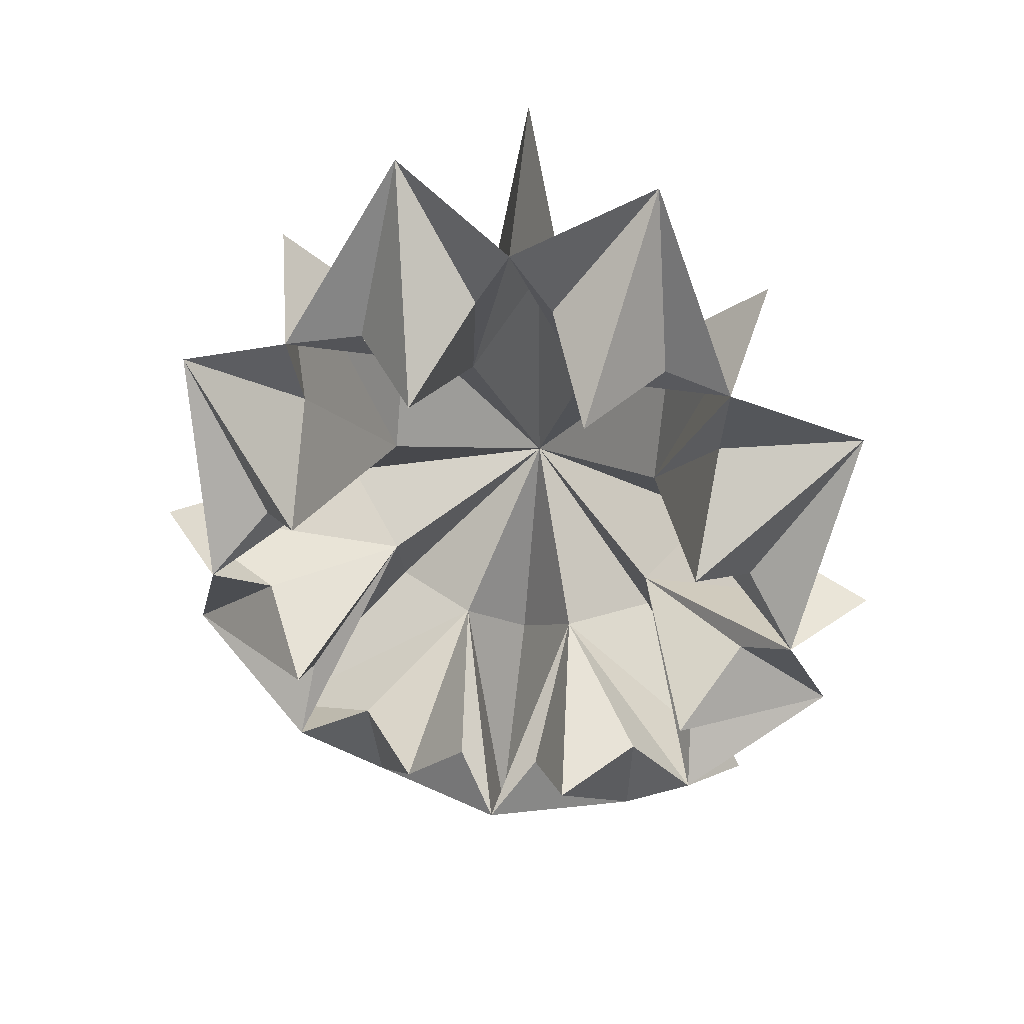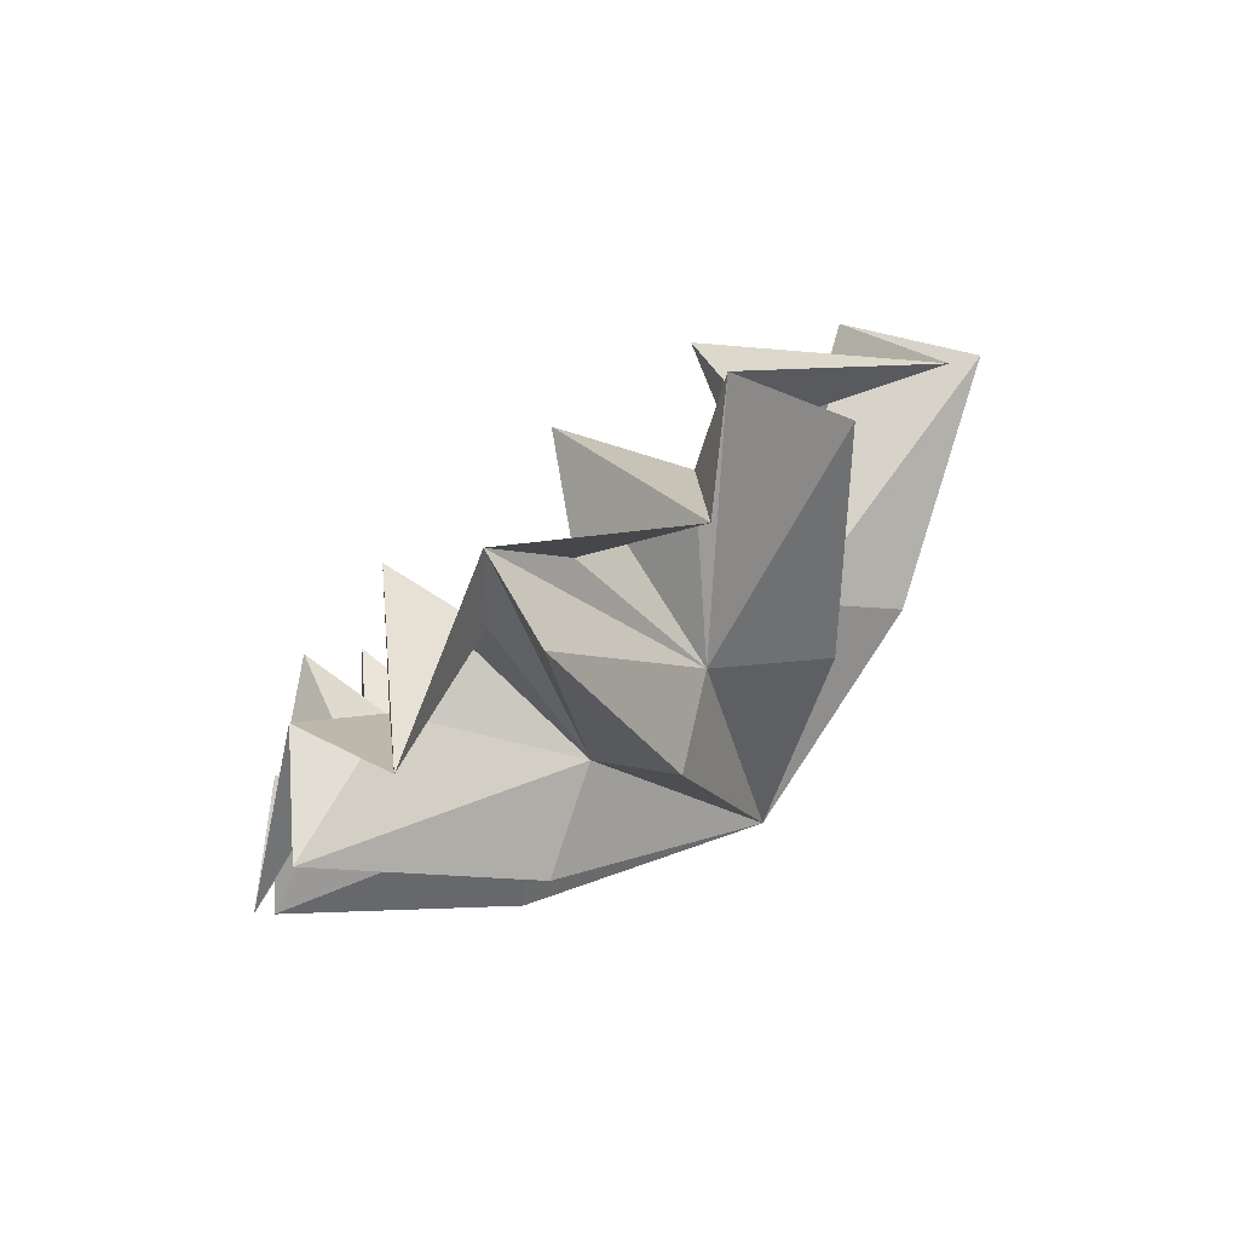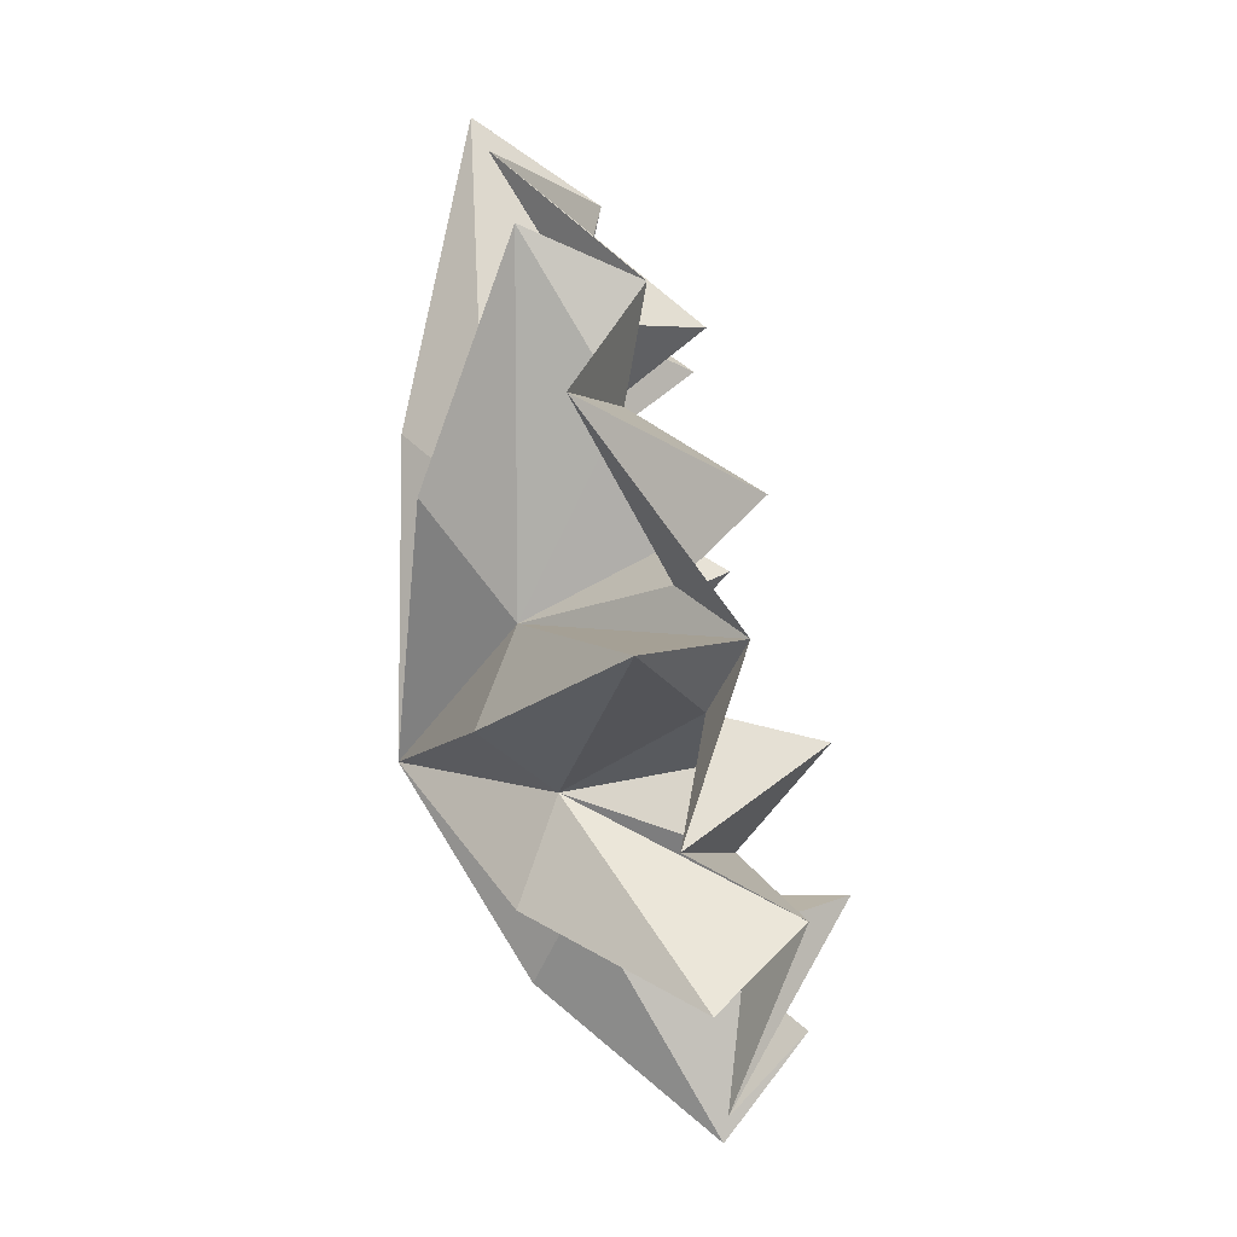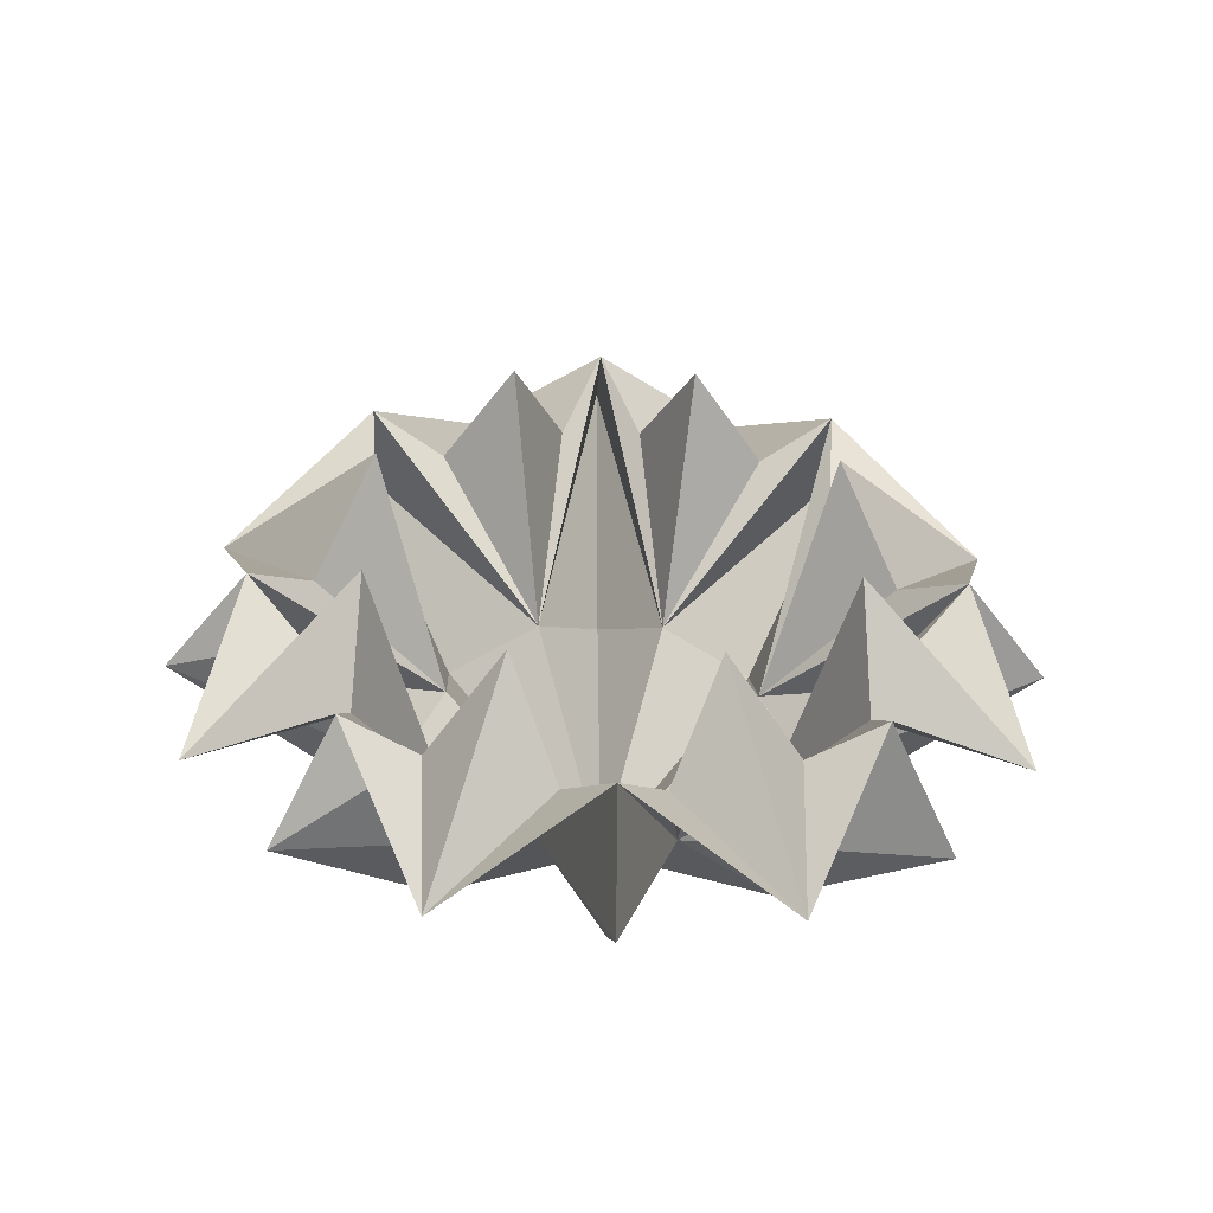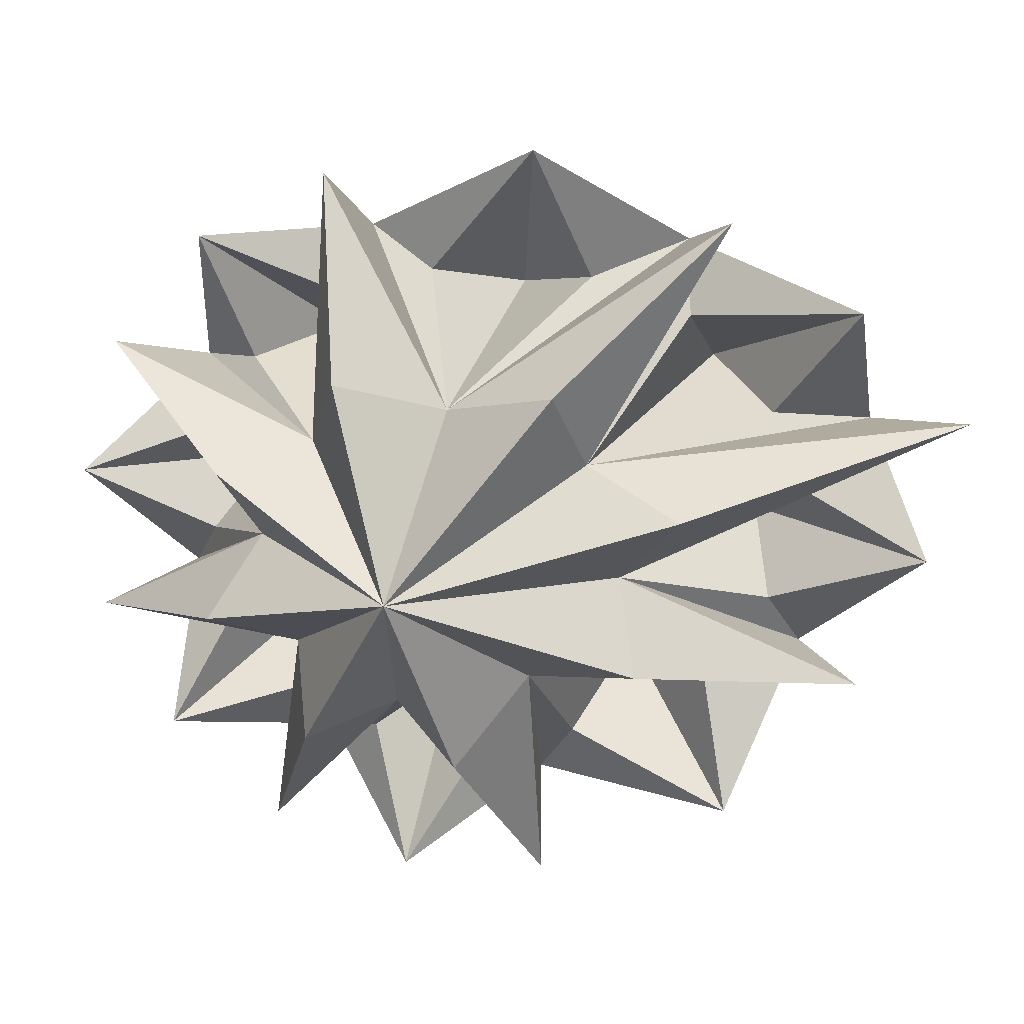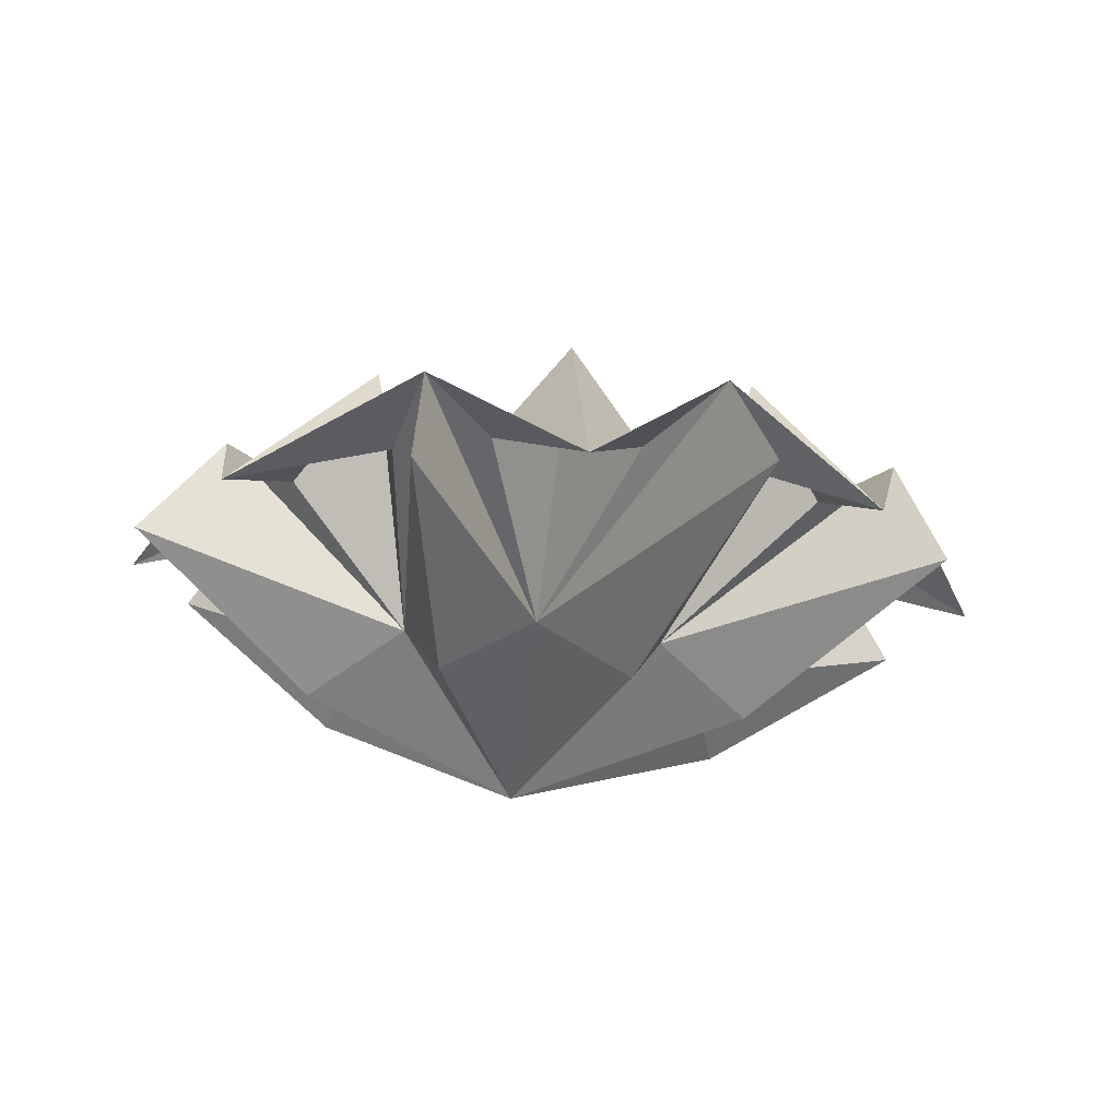
<metadata>
{"format":"obj","ext":"obj","renderer":"f3d","projection":"perspective","resolution":1024,"background":"white","views":[{"elev":52.7,"azim":-170.6,"up":"+Z"},{"elev":-78.1,"azim":-141.1,"up":"+Z"},{"elev":-8.4,"azim":88.0,"up":"+Z"},{"elev":-45.6,"azim":178.2,"up":"+Z"},{"elev":-73.5,"azim":-73.1,"up":"+Y"},{"elev":-27.4,"azim":-21.0,"up":"+Y"}]}
</metadata>
<code>
o mesh-0_meshId0_name.001
v -11.26 9.554 9.211
v -11.55 10.51 14.57
v -7.732 5.115 0.4463
v -12.71 4.925 16.71
v -13.78 12.78 -3.893
v -16.45 14.4 -1.183
v -7.816 6.898 -6.797
v -20.35 9.627 -2.312
v -8.381 14.89 -12.53
v -11.86 17.12 -12.3
v -3.523 7.936 -11.06
v -14.65 13.01 -16.11
v 7.093 5.115 0.275
v 12.44 4.925 16.42
v 10.83 9.554 8.956
v 11.24 10.51 14.31
v 1.72 15.46 -14.94
v -0.5196 18.25 -17.01
v 2.619 7.936 -11.13
v -0.5772 14.41 -21.96
v -8.081 8.483 13.52
v -3.321 3.633 6.422
v -11.55 10.51 14.57
v -12.71 4.925 16.71
v 7.011 6.898 -6.968
v 19.65 9.627 -2.774
v 13.03 12.78 -4.203
v 15.77 14.4 -1.556
v 2.619 7.936 -11.13
v 13.63 13.01 -16.44
v 7.443 14.89 -12.71
v 10.93 17.12 -12.56
v 19.65 9.627 -2.774
v 7.093 5.115 0.275
v 15.77 14.4 -1.556
v 13.1 11.5 1.024
v 13.63 13.01 -16.44
v 7.011 6.898 -6.968
v 10.93 17.12 -12.56
v 10.61 14.15 -9.706
v -2.712 15.46 -14.89
v -3.523 7.936 -11.06
v -0.5196 18.25 -17.01
v -0.5772 14.41 -21.96
v -2.107 7.805 16.21
v -0.08126 8.895 20.99
v -3.321 3.633 6.422
v -0.03251 2.798 25.21
v -13.72 11.5 1.333
v -7.732 5.115 0.4463
v -16.45 14.4 -1.183
v -20.35 9.627 -2.312
v -11.48 14.15 -9.452
v -7.816 6.898 -6.797
v -11.86 17.12 -12.3
v -14.65 13.01 -16.11
v -10.98 3.35 -4.471
v -0.3805 -0.251 -4.973
v -7.816 6.898 -6.797
v -7.958 5.142 -11.79
v -0.3805 -0.251 -4.973
v -3.523 7.936 -11.06
v -0.4959 5.884 -14.89
v -0.3805 -0.251 -4.973
v 2.619 7.936 -11.13
v 12.44 4.925 16.42
v 7.093 5.115 0.275
v 7.24 0.7891 5.724
v 19.65 9.627 -2.774
v 7.011 6.898 -6.968
v 10.23 3.35 -4.716
v -0.5196 18.25 -17.01
v 1.72 15.46 -14.94
v 7.093 14.04 -20.57
v -11.86 17.12 -12.3
v -8.381 14.89 -12.53
v -8.213 14.04 -20.4
v -16.45 14.4 -1.183
v -13.78 12.78 -3.893
v -18.91 11.46 -9.761
v -11.55 10.51 14.57
v -11.26 9.554 9.211
v -18.71 7.014 8.29
v -7.958 5.142 -11.79
v -3.523 7.936 -11.06
v -14.65 13.01 -16.11
v -7.958 5.142 -11.79
v -14.65 13.01 -16.11
v -7.816 6.898 -6.797
v -7.753 0.7891 5.897
v -12.71 4.925 16.71
v -3.321 3.633 6.422
v -10.98 3.35 -4.471
v -7.816 6.898 -6.797
v -20.35 9.627 -2.312
v -10.98 3.35 -4.471
v -20.35 9.627 -2.312
v -7.732 5.115 0.4463
v -7.753 0.7891 5.897
v -7.732 5.115 0.4463
v -12.71 4.925 16.71
v -0.2067 -0.2715 10.12
v -3.321 3.633 6.422
v -0.03251 2.798 25.21
v -0.2067 -0.2715 10.12
v -0.03251 2.798 25.21
v 2.821 3.633 6.351
v -7.816 6.898 -6.797
v -0.3805 -0.251 -4.973
v -7.958 5.142 -11.79
v -3.523 7.936 -11.06
v -0.3805 -0.251 -4.973
v -0.4959 5.884 -14.89
v 2.619 7.936 -11.13
v -0.3805 -0.251 -4.973
v 7.037 5.142 -11.96
v 7.011 6.898 -6.968
v -0.3805 -0.251 -4.973
v 10.23 3.35 -4.716
v 7.093 5.115 0.275
v -0.3805 -0.251 -4.973
v 7.24 0.7891 5.724
v 2.821 3.633 6.351
v -0.3805 -0.251 -4.973
v -0.2067 -0.2715 10.12
v -3.321 3.633 6.422
v -0.3805 -0.251 -4.973
v -7.753 0.7891 5.897
v 4.272 13.48 14.1
v 1.833 7.805 16.17
v 6.583 3.698 21.47
v 2.821 3.633 6.351
v 1.833 7.805 16.17
v 4.272 13.48 14.1
v 4.272 13.48 14.1
v 7.744 8.483 13.34
v 2.821 3.633 6.351
v -7.732 5.115 0.4463
v -0.3805 -0.251 -4.973
v -10.98 3.35 -4.471
v 7.093 5.115 0.275
v 19.65 9.627 -2.774
v 10.23 3.35 -4.716
v 7.011 6.898 -6.968
v 13.63 13.01 -16.44
v 7.037 5.142 -11.96
v 13.63 13.01 -16.44
v 2.619 7.936 -11.13
v 7.037 5.142 -11.96
v -4.884 19.69 -11.03
v -2.712 15.46 -14.89
v -8.213 14.04 -20.4
v -11.08 18.19 -4.877
v -11.48 14.15 -9.452
v -18.91 11.46 -9.761
v -10.96 15.62 5.577
v -13.72 11.5 1.333
v -18.71 7.014 8.29
v -4.592 13.48 14.2
v -8.081 8.483 13.52
v -6.732 3.698 21.62
v -2.107 7.805 16.21
v -4.592 13.48 14.2
v -6.732 3.698 21.62
v 1.833 7.805 16.17
v -0.08126 8.895 20.99
v 6.583 3.698 21.47
v 4.272 13.48 14.1
v 6.583 3.698 21.47
v 7.744 8.483 13.34
v 7.037 5.142 -11.96
v -0.3805 -0.251 -4.973
v 7.011 6.898 -6.968
v 10.23 3.35 -4.716
v -0.3805 -0.251 -4.973
v 7.093 5.115 0.275
v 7.24 0.7891 5.724
v -0.3805 -0.251 -4.973
v 2.821 3.633 6.351
v -0.2067 -0.2715 10.12
v -0.3805 -0.251 -4.973
v -3.321 3.633 6.422
v -7.753 0.7891 5.897
v -0.3805 -0.251 -4.973
v -7.732 5.115 0.4463
v -0.08126 8.895 20.99
v -2.107 7.805 16.21
v -6.732 3.698 21.62
v 10.44 15.62 5.331
v 10.83 9.554 8.956
v 18.25 7.014 7.863
v 15.77 14.4 -1.556
v 13.1 11.5 1.024
v 18.25 7.014 7.863
v 10.32 18.19 -5.123
v 13.03 12.78 -4.203
v 18.04 11.46 -10.19
v 10.93 17.12 -12.56
v 10.61 14.15 -9.706
v 18.04 11.46 -10.19
v 3.981 19.69 -11.14
v 7.443 14.89 -12.71
v 7.093 14.04 -20.57
v 1.72 15.46 -14.94
v 3.981 19.69 -11.14
v 7.093 14.04 -20.57
v -2.712 15.46 -14.89
v -0.5196 18.25 -17.01
v -8.213 14.04 -20.4
v -8.381 14.89 -12.53
v -4.884 19.69 -11.03
v -8.213 14.04 -20.4
v -11.48 14.15 -9.452
v -11.86 17.12 -12.3
v -18.91 11.46 -9.761
v -13.78 12.78 -3.893
v -11.08 18.19 -4.877
v -18.91 11.46 -9.761
v -13.72 11.5 1.333
v -16.45 14.4 -1.183
v -18.71 7.014 8.29
v -11.26 9.554 9.211
v -10.96 15.62 5.577
v -18.71 7.014 8.29
v -4.592 13.48 14.2
v -2.107 7.805 16.21
v -3.321 3.633 6.422
v -0.08126 8.895 20.99
v 1.833 7.805 16.17
v 2.821 3.633 6.351
v 7.744 8.483 13.34
v 11.24 10.51 14.31
v 2.821 3.633 6.351
v 7.24 0.7891 5.724
v 2.821 3.633 6.351
v 12.44 4.925 16.42
v 10.44 15.62 5.331
v 13.1 11.5 1.024
v 7.093 5.115 0.275
v 10.32 18.19 -5.123
v 10.61 14.15 -9.706
v 7.011 6.898 -6.968
v -0.4959 5.884 -14.89
v 2.619 7.936 -11.13
v -0.5772 14.41 -21.96
v -0.4959 5.884 -14.89
v -0.5772 14.41 -21.96
v -3.523 7.936 -11.06
v 2.821 3.633 6.351
v 11.24 10.51 14.31
v 12.44 4.925 16.42
v -0.03251 2.798 25.21
v -0.08126 8.895 20.99
v 2.821 3.633 6.351
v 10.44 15.62 5.331
v 7.093 5.115 0.275
v 10.83 9.554 8.956
v 10.32 18.19 -5.123
v 7.011 6.898 -6.968
v 13.03 12.78 -4.203
v 3.981 19.69 -11.14
v 1.72 15.46 -14.94
v 2.619 7.936 -11.13
v 3.981 19.69 -11.14
v 2.619 7.936 -11.13
v 7.443 14.89 -12.71
v -4.884 19.69 -11.03
v -8.381 14.89 -12.53
v -3.523 7.936 -11.06
v -11.08 18.19 -4.877
v -13.78 12.78 -3.893
v -7.816 6.898 -6.797
v -10.96 15.62 5.577
v -11.26 9.554 9.211
v -7.732 5.115 0.4463
v 18.04 11.46 -10.19
v 10.61 14.15 -9.706
v 10.32 18.19 -5.123
v 18.04 11.46 -10.19
v 13.03 12.78 -4.203
v 15.77 14.4 -1.556
v 7.093 14.04 -20.57
v 7.443 14.89 -12.71
v 10.93 17.12 -12.56
v 18.25 7.014 7.863
v 13.1 11.5 1.024
v 10.44 15.62 5.331
v 18.25 7.014 7.863
v 10.83 9.554 8.956
v 11.24 10.51 14.31
v -3.523 7.936 -11.06
v -2.712 15.46 -14.89
v -4.884 19.69 -11.03
v -7.816 6.898 -6.797
v -11.48 14.15 -9.452
v -11.08 18.19 -4.877
v 7.744 8.483 13.34
v 6.583 3.698 21.47
v 11.24 10.51 14.31
v -7.732 5.115 0.4463
v -13.72 11.5 1.333
v -10.96 15.62 5.577
v -3.321 3.633 6.422
v -8.081 8.483 13.52
v -4.592 13.48 14.2
v -8.081 8.483 13.52
v -11.55 10.51 14.57
v -6.732 3.698 21.62
g mesh-0_meshId0_name.001_m1houseki02_mat_v
f 3 2 1
f 3 4 2
f 7 6 5
f 7 8 6
f 11 10 9
f 11 12 10
f 15 14 13
f 15 16 14
f 19 18 17
f 19 20 18
f 23 22 21
f 23 24 22
f 27 26 25
f 27 28 26
f 31 30 29
f 31 32 30
f 35 34 33
f 35 36 34
f 39 38 37
f 39 40 38
f 43 42 41
f 43 44 42
f 47 46 45
f 47 48 46
f 51 50 49
f 51 52 50
f 55 54 53
f 55 56 54
f 59 58 57
f 62 61 60
f 65 64 63
f 68 67 66
f 71 70 69
f 74 73 72
f 77 76 75
f 80 79 78
f 83 82 81
f 86 85 84
f 89 88 87
f 92 91 90
f 95 94 93
f 98 97 96
f 101 100 99
f 104 103 102
f 107 106 105
f 110 109 108
f 113 112 111
f 116 115 114
f 119 118 117
f 122 121 120
f 125 124 123
f 128 127 126
f 131 130 129
f 134 133 132
f 137 136 135
f 140 139 138
f 143 142 141
f 146 145 144
f 149 148 147
f 152 151 150
f 155 154 153
f 158 157 156
f 161 160 159
f 164 163 162
f 167 166 165
f 170 169 168
f 173 172 171
f 176 175 174
f 179 178 177
f 182 181 180
f 185 184 183
f 188 187 186
f 191 190 189
f 194 193 192
f 197 196 195
f 200 199 198
f 203 202 201
f 206 205 204
f 209 208 207
f 212 211 210
f 215 214 213
f 218 217 216
f 221 220 219
f 224 223 222
f 227 226 225
f 230 229 228
f 233 232 231
f 236 235 234
f 239 238 237
f 242 241 240
f 245 244 243
f 248 247 246
f 251 250 249
f 254 253 252
f 257 256 255
f 260 259 258
f 263 262 261
f 266 265 264
f 269 268 267
f 272 271 270
f 275 274 273
f 278 277 276
f 281 280 279
f 284 283 282
f 287 286 285
f 290 289 288
f 293 292 291
f 296 295 294
f 299 298 297
f 302 301 300
f 305 304 303
f 308 307 306

</code>
